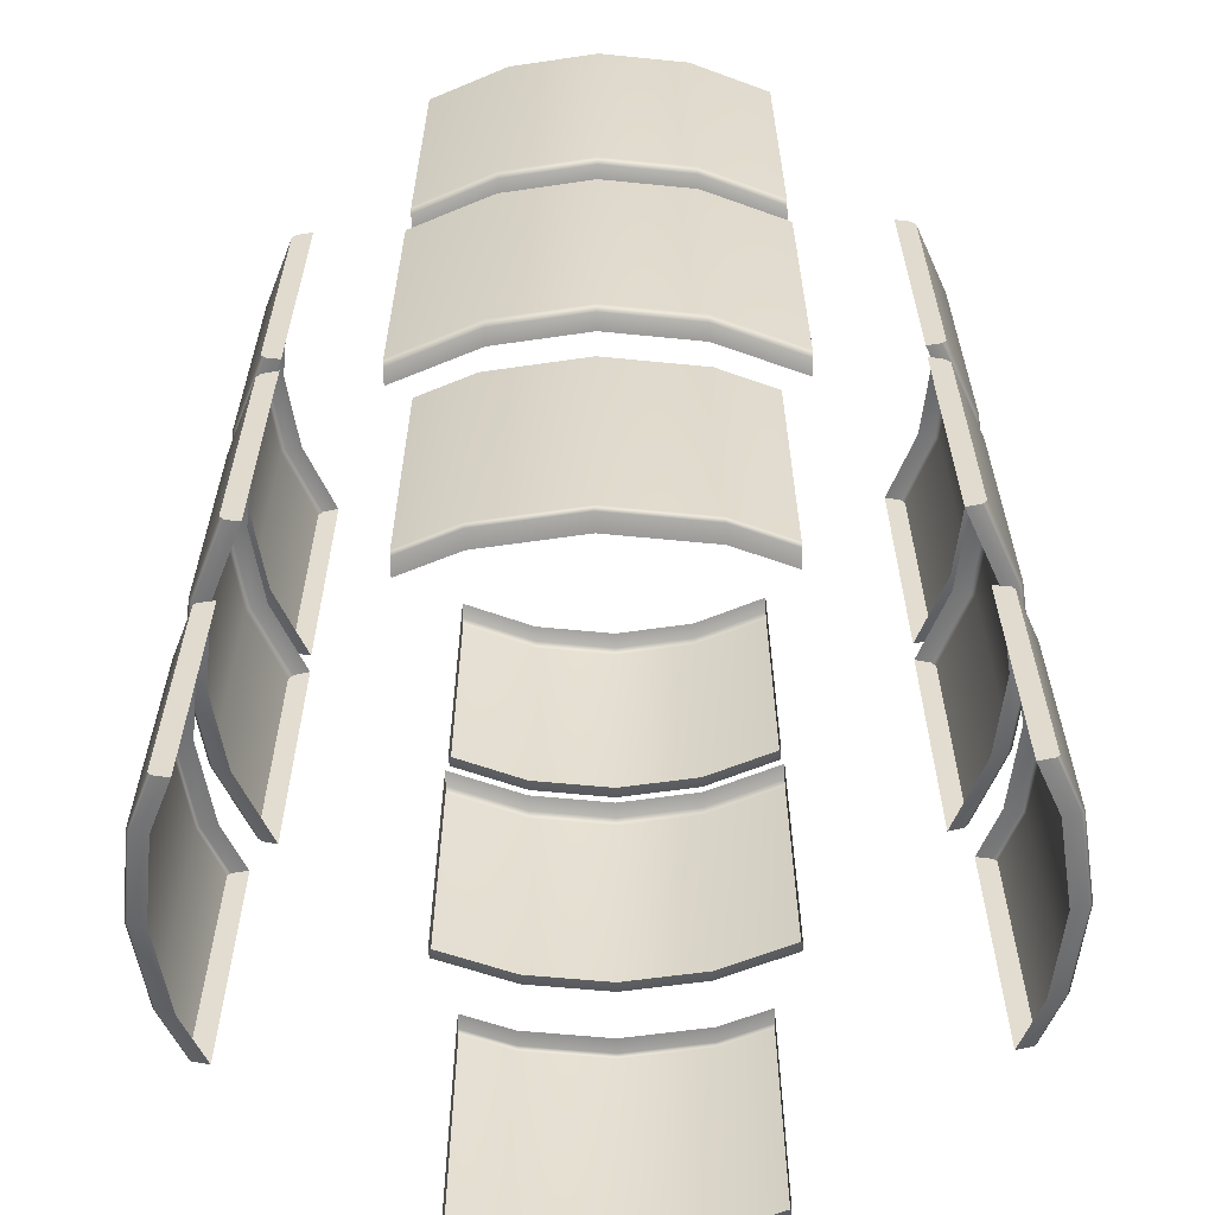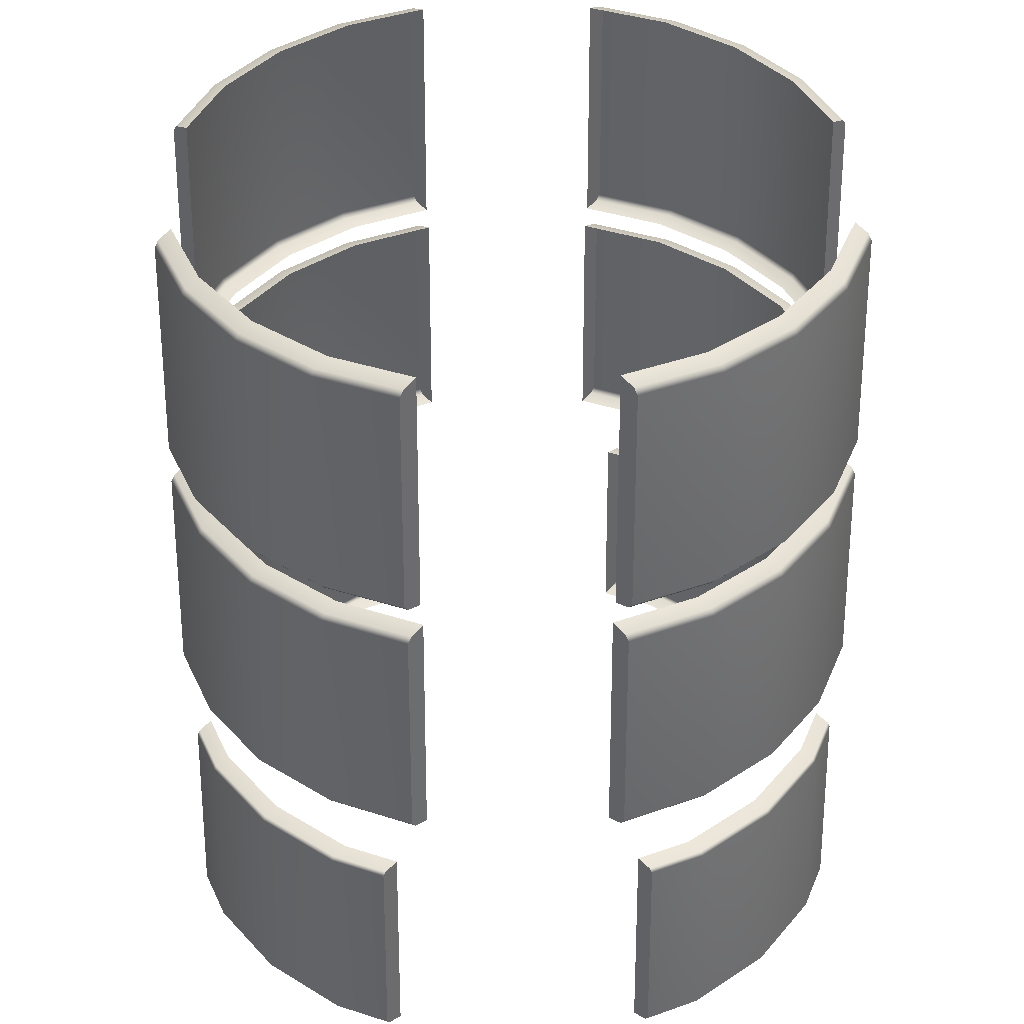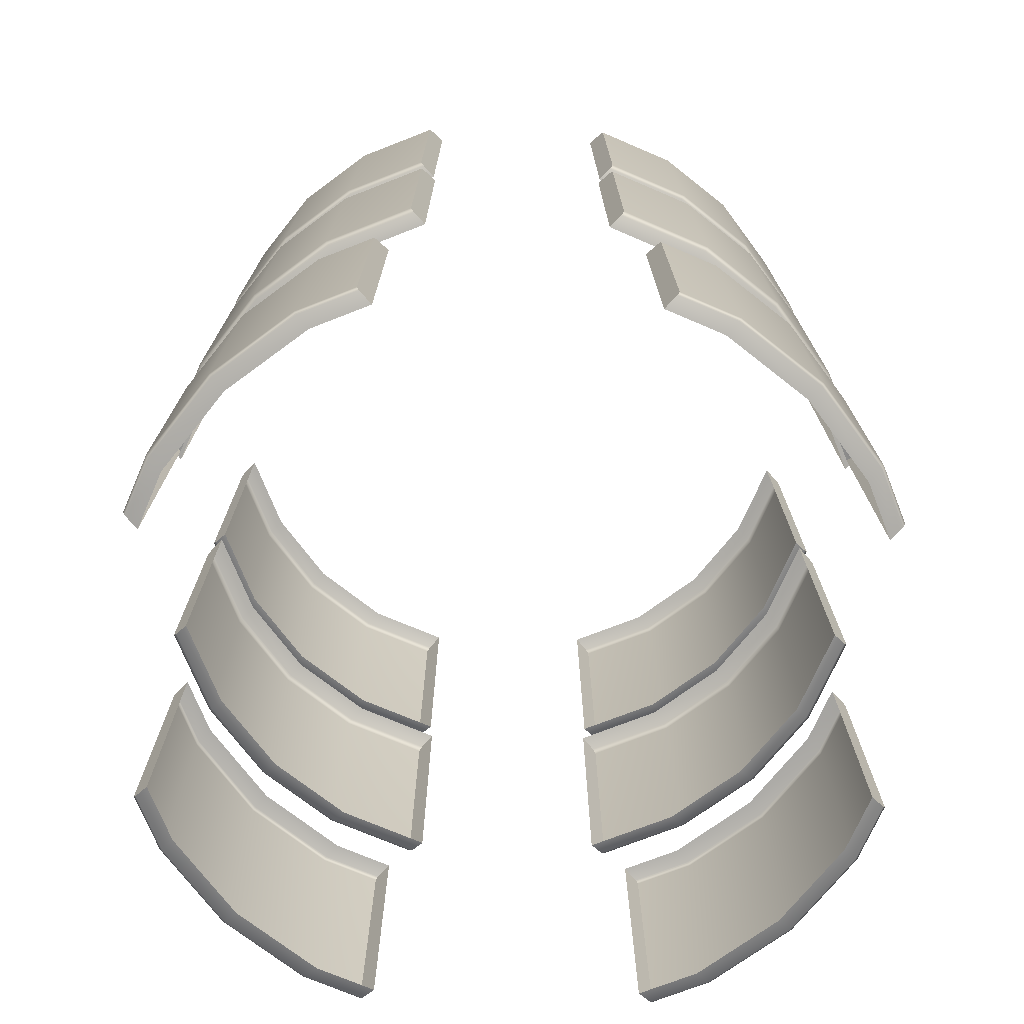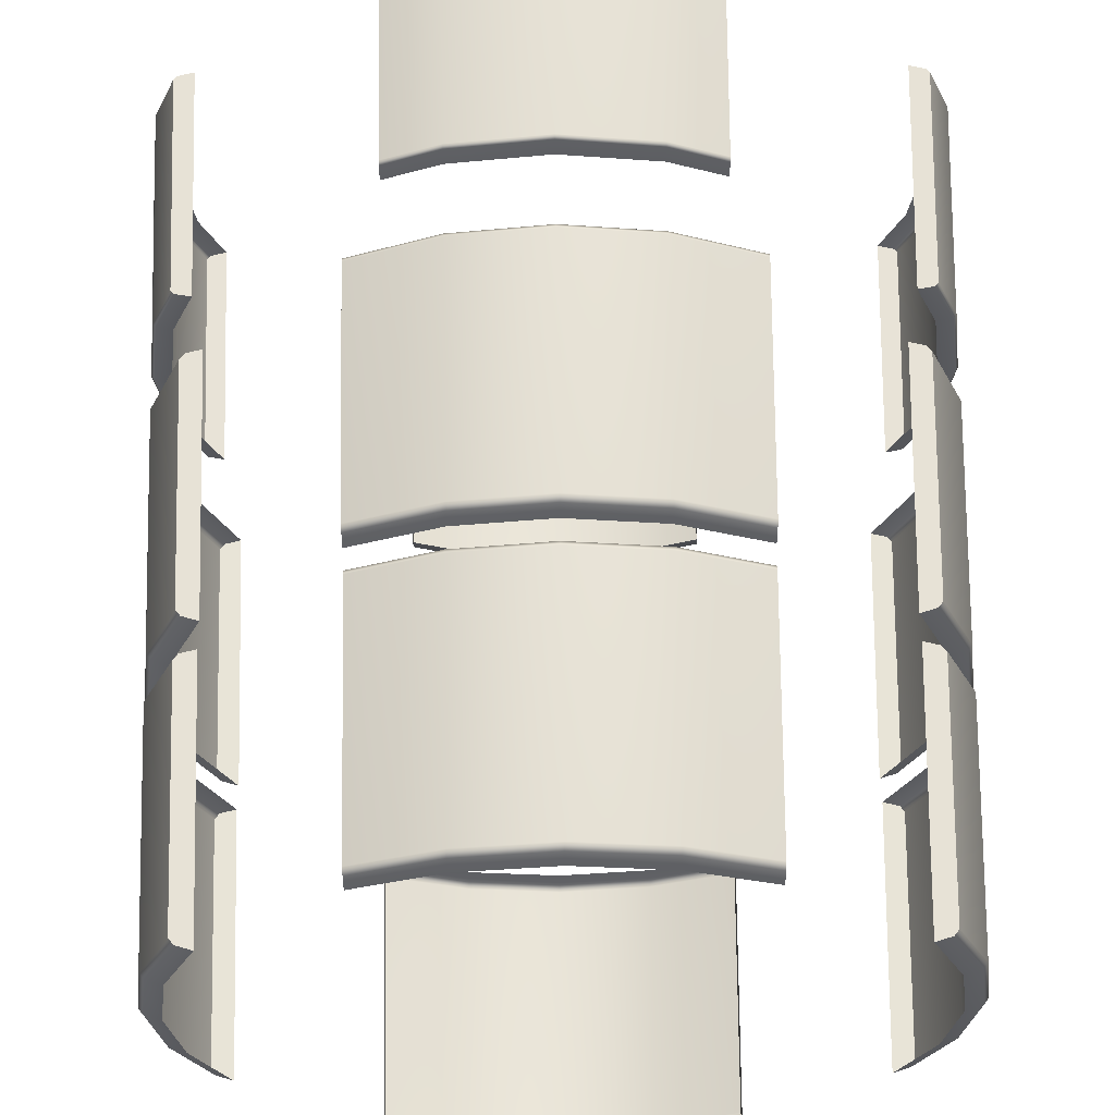
<metadata>
{"format":"obj","ext":"obj","renderer":"f3d","projection":"perspective","resolution":1024,"background":"white","views":[{"elev":-55.2,"azim":1.4,"up":"+Y"},{"elev":40.6,"azim":-46.0,"up":"+Y"},{"elev":-70.9,"azim":-135.9,"up":"+Y"},{"elev":62.3,"azim":179.3,"up":"+Z"}]}
</metadata>
<code>
o Circle.064
v -3.842 7.896 5e-06
v -3.864 7.257 5e-06
v -3.813 7.896 -0.2174
v -3.835 7.257 -0.2232
v -3.729 7.896 -0.42
v -3.749 7.257 -0.4312
v -3.729 7.896 0.42
v -3.749 7.257 0.4313
v -3.813 7.896 0.2174
v -3.835 7.257 0.2232
v -3.903 7.267 5e-06
v -3.914 7.281 5e-06
v -3.893 7.87 5e-06
v -3.881 7.884 5e-06
v -3.873 7.267 -0.2231
v -3.884 7.281 -0.223
v -3.864 7.87 -0.2176
v -3.853 7.884 -0.2175
v -3.787 7.267 -0.4311
v -3.798 7.281 -0.4308
v -3.78 7.87 -0.4205
v -3.769 7.884 -0.4202
v -3.798 7.281 0.4308
v -3.787 7.267 0.4311
v -3.769 7.884 0.4202
v -3.78 7.87 0.4205
v -3.873 7.267 0.2231
v -3.884 7.281 0.223
v -3.864 7.87 0.2177
v -3.853 7.884 0.2175
f 6 4 15 19
f 4 2 11 15
f 2 10 27 11
f 10 8 24 27
f 1 3 18 14
f 7 9 30 25
f 9 1 14 30
f 3 5 22 18
f 8 7 25 26 23 24
f 12 13 17 16
f 5 6 19 20 21 22
f 23 26 29 28
f 16 17 21 20
f 16 20 19 15
f 18 22 21 17
f 12 16 15 11
f 14 18 17 13
f 28 12 11 27
f 30 14 13 29
f 23 28 27 24
f 25 30 29 26
f 28 29 13 12
o Circle.067
v -2.158 7.896 5e-06
v -2.136 7.257 5e-06
v -2.187 7.896 0.2174
v -2.165 7.257 0.2232
v -2.271 7.896 0.42
v -2.251 7.257 0.4313
v -2.271 7.896 -0.42
v -2.251 7.257 -0.4312
v -2.187 7.896 -0.2174
v -2.165 7.257 -0.2232
v -2.097 7.267 5e-06
v -2.086 7.281 5e-06
v -2.107 7.87 5e-06
v -2.119 7.884 5e-06
v -2.127 7.267 0.2231
v -2.116 7.281 0.223
v -2.136 7.87 0.2177
v -2.147 7.884 0.2175
v -2.213 7.267 0.4311
v -2.202 7.281 0.4308
v -2.22 7.87 0.4205
v -2.231 7.884 0.4202
v -2.202 7.281 -0.4308
v -2.213 7.267 -0.4311
v -2.231 7.884 -0.4202
v -2.22 7.87 -0.4205
v -2.127 7.267 -0.2231
v -2.116 7.281 -0.223
v -2.136 7.87 -0.2176
v -2.147 7.884 -0.2175
f 36 34 45 49
f 34 32 41 45
f 32 40 57 41
f 40 38 54 57
f 31 33 48 44
f 37 39 60 55
f 39 31 44 60
f 33 35 52 48
f 38 37 55 56 53 54
f 42 43 47 46
f 35 36 49 50 51 52
f 53 56 59 58
f 46 47 51 50
f 46 50 49 45
f 48 52 51 47
f 42 46 45 41
f 44 48 47 43
f 58 42 41 57
f 60 44 43 59
f 53 58 57 54
f 55 60 59 56
f 58 59 43 42
o Circle.068
v -3 7.896 -0.8419
v -3 7.257 -0.8644
v -2.783 7.896 -0.8132
v -2.777 7.257 -0.835
v -2.58 7.896 -0.7293
v -2.569 7.257 -0.7488
v -3.42 7.896 -0.7293
v -3.431 7.257 -0.7488
v -3.217 7.896 -0.8132
v -3.223 7.257 -0.835
v -3 7.267 -0.9028
v -3 7.281 -0.9135
v -3 7.87 -0.8928
v -3 7.884 -0.8815
v -2.777 7.267 -0.8734
v -2.777 7.281 -0.8842
v -2.782 7.87 -0.8641
v -2.782 7.884 -0.8528
v -2.569 7.267 -0.7873
v -2.569 7.281 -0.7981
v -2.58 7.87 -0.7801
v -2.58 7.884 -0.7688
v -3.431 7.281 -0.7981
v -3.431 7.267 -0.7873
v -3.42 7.884 -0.7688
v -3.42 7.87 -0.7801
v -3.223 7.267 -0.8734
v -3.223 7.281 -0.8842
v -3.218 7.87 -0.8641
v -3.218 7.884 -0.8528
f 66 64 75 79
f 64 62 71 75
f 62 70 87 71
f 70 68 84 87
f 61 63 78 74
f 67 69 90 85
f 69 61 74 90
f 63 65 82 78
f 68 67 85 86 83 84
f 72 73 77 76
f 65 66 79 80 81 82
f 83 86 89 88
f 76 77 81 80
f 76 80 79 75
f 78 82 81 77
f 72 76 75 71
f 74 78 77 73
f 88 72 71 87
f 90 74 73 89
f 83 88 87 84
f 85 90 89 86
f 88 89 73 72
o Circle.069
v -3.82 8.596 5e-06
v -3.842 7.957 5e-06
v -3.792 8.596 -0.2121
v -3.814 7.957 -0.218
v -3.712 8.596 -0.4038
v -3.731 7.957 -0.4146
v -3.712 8.596 0.4038
v -3.731 7.957 0.4146
v -3.792 8.596 0.2122
v -3.814 7.957 0.218
v -3.881 7.966 5e-06
v -3.891 7.98 5e-06
v -3.871 8.569 5e-06
v -3.859 8.583 5e-06
v -3.852 7.966 -0.2179
v -3.863 7.98 -0.2178
v -3.843 8.569 -0.2124
v -3.831 8.583 -0.2123
v -3.77 7.966 -0.4144
v -3.781 7.98 -0.4142
v -3.763 8.569 -0.4042
v -3.751 8.583 -0.404
v -3.781 7.98 0.4142
v -3.77 7.966 0.4144
v -3.751 8.583 0.404
v -3.763 8.569 0.4042
v -3.852 7.966 0.2179
v -3.863 7.98 0.2178
v -3.843 8.569 0.2124
v -3.831 8.583 0.2123
f 96 94 105 109
f 94 92 101 105
f 92 100 117 101
f 100 98 114 117
f 91 93 108 104
f 97 99 120 115
f 99 91 104 120
f 93 95 112 108
f 98 97 115 116 113 114
f 102 103 107 106
f 95 96 109 110 111 112
f 113 116 119 118
f 106 107 111 110
f 106 110 109 105
f 108 112 111 107
f 102 106 105 101
f 104 108 107 103
f 118 102 101 117
f 120 104 103 119
f 113 118 117 114
f 115 120 119 116
f 118 119 103 102
o Circle.071
v -2.18 8.596 5e-06
v -2.158 7.957 5e-06
v -2.208 8.596 0.2122
v -2.186 7.957 0.218
v -2.288 8.596 0.4038
v -2.269 7.957 0.4146
v -2.288 8.596 -0.4038
v -2.269 7.957 -0.4146
v -2.208 8.596 -0.2121
v -2.186 7.957 -0.218
v -2.119 7.966 5e-06
v -2.109 7.98 5e-06
v -2.129 8.569 5e-06
v -2.141 8.583 5e-06
v -2.148 7.966 0.2179
v -2.137 7.98 0.2178
v -2.157 8.569 0.2124
v -2.169 8.583 0.2123
v -2.23 7.966 0.4144
v -2.219 7.98 0.4142
v -2.237 8.569 0.4042
v -2.249 8.583 0.404
v -2.219 7.98 -0.4142
v -2.23 7.966 -0.4144
v -2.249 8.583 -0.404
v -2.237 8.569 -0.4042
v -2.148 7.966 -0.2179
v -2.137 7.98 -0.2178
v -2.157 8.569 -0.2124
v -2.169 8.583 -0.2123
f 126 124 135 139
f 124 122 131 135
f 122 130 147 131
f 130 128 144 147
f 121 123 138 134
f 127 129 150 145
f 129 121 134 150
f 123 125 142 138
f 128 127 145 146 143 144
f 132 133 137 136
f 125 126 139 140 141 142
f 143 146 149 148
f 136 137 141 140
f 136 140 139 135
f 138 142 141 137
f 132 136 135 131
f 134 138 137 133
f 148 132 131 147
f 150 134 133 149
f 143 148 147 144
f 145 150 149 146
f 148 149 133 132
o Circle.072
v -3 8.596 -0.8197
v -3 7.957 -0.8422
v -2.788 8.596 -0.7918
v -2.782 7.957 -0.8135
v -2.596 8.596 -0.7118
v -2.585 7.957 -0.7313
v -3.404 8.596 -0.7118
v -3.415 7.957 -0.7313
v -3.212 8.596 -0.7918
v -3.218 7.957 -0.8135
v -3 7.966 -0.8806
v -3 7.98 -0.8914
v -3 8.569 -0.8706
v -3 8.583 -0.8593
v -2.782 7.966 -0.8519
v -2.782 7.98 -0.8627
v -2.788 8.569 -0.8427
v -2.788 8.583 -0.8313
v -2.586 7.966 -0.7698
v -2.586 7.98 -0.7806
v -2.596 8.569 -0.7627
v -2.596 8.583 -0.7514
v -3.414 7.98 -0.7806
v -3.414 7.966 -0.7698
v -3.404 8.583 -0.7514
v -3.404 8.569 -0.7627
v -3.218 7.966 -0.8519
v -3.218 7.98 -0.8627
v -3.212 8.569 -0.8427
v -3.212 8.583 -0.8313
f 156 154 165 169
f 154 152 161 165
f 152 160 177 161
f 160 158 174 177
f 151 153 168 164
f 157 159 180 175
f 159 151 164 180
f 153 155 172 168
f 158 157 175 176 173 174
f 162 163 167 166
f 155 156 169 170 171 172
f 173 176 179 178
f 166 167 171 170
f 166 170 169 165
f 168 172 171 167
f 162 166 165 161
f 164 168 167 163
f 178 162 161 177
f 180 164 163 179
f 173 178 177 174
f 175 180 179 176
f 178 179 163 162
o Circle.059
v -3 7.896 0.8419
v -3 7.257 0.8644
v -3.217 7.896 0.8132
v -3.223 7.257 0.835
v -3.42 7.896 0.7293
v -3.431 7.257 0.7488
v -2.58 7.896 0.7293
v -2.569 7.257 0.7488
v -2.783 7.896 0.8132
v -2.777 7.257 0.835
v -3 7.267 0.9028
v -3 7.281 0.9135
v -3 7.87 0.8928
v -3 7.884 0.8815
v -3.223 7.267 0.8734
v -3.223 7.281 0.8842
v -3.218 7.87 0.8642
v -3.218 7.884 0.8528
v -3.431 7.267 0.7873
v -3.431 7.281 0.7981
v -3.42 7.87 0.7801
v -3.42 7.884 0.7689
v -2.569 7.281 0.7981
v -2.569 7.267 0.7873
v -2.58 7.884 0.7689
v -2.58 7.87 0.7801
v -2.777 7.267 0.8734
v -2.777 7.281 0.8842
v -2.782 7.87 0.8642
v -2.782 7.884 0.8528
f 186 184 195 199
f 184 182 191 195
f 182 190 207 191
f 190 188 204 207
f 181 183 198 194
f 187 189 210 205
f 189 181 194 210
f 183 185 202 198
f 188 187 205 206 203 204
f 192 193 197 196
f 185 186 199 200 201 202
f 203 206 209 208
f 196 197 201 200
f 196 200 199 195
f 198 202 201 197
f 192 196 195 191
f 194 198 197 193
f 208 192 191 207
f 210 194 193 209
f 203 208 207 204
f 205 210 209 206
f 208 209 193 192
o Circle.060
v -3 8.596 0.8197
v -3 7.957 0.8422
v -3.212 8.596 0.7918
v -3.218 7.957 0.8135
v -3.404 8.596 0.7119
v -3.415 7.957 0.7313
v -2.596 8.596 0.7119
v -2.585 7.957 0.7313
v -2.788 8.596 0.7918
v -2.782 7.957 0.8135
v -3 7.966 0.8806
v -3 7.98 0.8914
v -3 8.569 0.8706
v -3 8.583 0.8593
v -3.218 7.966 0.8519
v -3.218 7.98 0.8627
v -3.212 8.569 0.8427
v -3.212 8.583 0.8314
v -3.414 7.966 0.7698
v -3.414 7.98 0.7806
v -3.404 8.569 0.7627
v -3.404 8.583 0.7514
v -2.586 7.98 0.7806
v -2.586 7.966 0.7698
v -2.596 8.583 0.7514
v -2.596 8.569 0.7627
v -2.782 7.966 0.8519
v -2.782 7.98 0.8627
v -2.788 8.569 0.8427
v -2.788 8.583 0.8314
f 216 214 225 229
f 214 212 221 225
f 212 220 237 221
f 220 218 234 237
f 211 213 228 224
f 217 219 240 235
f 219 211 224 240
f 213 215 232 228
f 218 217 235 236 233 234
f 222 223 227 226
f 215 216 229 230 231 232
f 233 236 239 238
f 226 227 231 230
f 226 230 229 225
f 228 232 231 227
f 222 226 225 221
f 224 228 227 223
f 238 222 221 237
f 240 224 223 239
f 233 238 237 234
f 235 240 239 236
f 238 239 223 222
o Plane.019
v -2.192 6.483 0.3663
v -2.192 6.483 -0.3663
v -2.136 6.483 -0.2314
v -2.106 6.483 5e-06
v -2.136 6.483 0.2314
v -2.212 7.078 0.3575
v -2.212 7.078 -0.3575
v -2.157 7.078 0.2258
v -2.157 7.078 -0.2258
v -2.127 7.078 5e-06
v -2.152 6.493 0.3661
v -2.145 6.502 0.366
v -2.145 6.502 -0.366
v -2.152 6.493 -0.3661
v -2.096 6.493 0.2313
v -2.089 6.502 0.2312
v -2.066 6.493 5e-06
v -2.059 6.502 5e-06
v -2.089 6.502 -0.2312
v -2.096 6.493 -0.2313
v -2.164 7.061 0.3577
v -2.172 7.07 0.3576
v -2.118 7.07 -0.2259
v -2.11 7.061 -0.226
v -2.172 7.07 -0.3576
v -2.164 7.061 -0.3577
v -2.11 7.061 0.226
v -2.118 7.07 0.2259
v -2.08 7.061 5e-06
v -2.088 7.07 5e-06
f 253 254 242 247 265 266
f 252 256 267 261
f 258 259 264 269
f 262 268 248 246
f 270 263 249 250
f 263 265 247 249
f 268 270 250 248
f 255 245 244 257
f 256 258 269 267
f 257 244 243 260
f 251 241 245 255
f 259 253 266 264
f 260 243 242 254
f 260 254 253 259
f 251 255 256 252
f 255 257 258 256
f 257 260 259 258
f 264 266 265 263
f 261 267 268 262
f 267 269 270 268
f 269 264 263 270
f 241 251 252 261 262 246
o Plane.020
v -2.634 6.483 -0.8077
v -3.366 6.483 -0.8077
v -3.231 6.483 -0.8636
v -3 6.483 -0.8941
v -2.769 6.483 -0.8636
v -2.643 7.078 -0.7882
v -3.357 7.078 -0.7882
v -2.774 7.078 -0.8429
v -3.226 7.078 -0.8429
v -3 7.078 -0.8726
v -2.634 6.493 -0.8478
v -2.634 6.502 -0.855
v -3.366 6.502 -0.855
v -3.366 6.493 -0.8478
v -2.769 6.493 -0.9037
v -2.769 6.502 -0.9109
v -3 6.493 -0.9342
v -3 6.502 -0.9413
v -3.231 6.502 -0.9109
v -3.231 6.493 -0.9037
v -2.642 7.061 -0.8356
v -2.642 7.07 -0.8278
v -3.226 7.07 -0.8825
v -3.226 7.061 -0.8903
v -3.358 7.07 -0.8278
v -3.358 7.061 -0.8356
v -2.774 7.061 -0.8903
v -2.774 7.07 -0.8825
v -3 7.061 -0.92
v -3 7.07 -0.9122
f 283 284 272 277 295 296
f 282 286 297 291
f 288 289 294 299
f 292 298 278 276
f 300 293 279 280
f 293 295 277 279
f 298 300 280 278
f 285 275 274 287
f 286 288 299 297
f 287 274 273 290
f 281 271 275 285
f 289 283 296 294
f 290 273 272 284
f 290 284 283 289
f 281 285 286 282
f 285 287 288 286
f 287 290 289 288
f 294 296 295 293
f 291 297 298 292
f 297 299 300 298
f 299 294 293 300
f 271 281 282 291 292 276
o Plane.022
v -3.808 6.483 -0.3663
v -3.808 6.483 0.3663
v -3.864 6.483 0.2314
v -3.894 6.483 5e-06
v -3.864 6.483 -0.2314
v -3.788 7.078 -0.3575
v -3.788 7.078 0.3575
v -3.843 7.078 -0.2258
v -3.843 7.078 0.2258
v -3.873 7.078 5e-06
v -3.848 6.493 -0.3661
v -3.855 6.502 -0.366
v -3.855 6.502 0.366
v -3.848 6.493 0.3661
v -3.904 6.493 -0.2313
v -3.911 6.502 -0.2312
v -3.934 6.493 5e-06
v -3.941 6.502 5e-06
v -3.911 6.502 0.2312
v -3.904 6.493 0.2313
v -3.836 7.061 -0.3577
v -3.828 7.07 -0.3576
v -3.882 7.07 0.2259
v -3.89 7.061 0.226
v -3.828 7.07 0.3576
v -3.836 7.061 0.3577
v -3.89 7.061 -0.226
v -3.882 7.07 -0.2259
v -3.92 7.061 5e-06
v -3.912 7.07 5e-06
f 313 314 302 307 325 326
f 312 316 327 321
f 318 319 324 329
f 322 328 308 306
f 330 323 309 310
f 323 325 307 309
f 328 330 310 308
f 315 305 304 317
f 316 318 329 327
f 317 304 303 320
f 311 301 305 315
f 319 313 326 324
f 320 303 302 314
f 320 314 313 319
f 311 315 316 312
f 315 317 318 316
f 317 320 319 318
f 324 326 325 323
f 321 327 328 322
f 327 329 330 328
f 329 324 323 330
f 301 311 312 321 322 306
o Plane.028
v -3.366 6.483 0.8077
v -2.634 6.483 0.8077
v -2.769 6.483 0.8636
v -3 6.483 0.8941
v -3.231 6.483 0.8636
v -3.357 7.078 0.7883
v -2.643 7.078 0.7883
v -3.226 7.078 0.8429
v -2.774 7.078 0.8429
v -3 7.078 0.8726
v -3.366 6.493 0.8478
v -3.366 6.502 0.855
v -2.634 6.502 0.855
v -2.634 6.493 0.8478
v -3.231 6.493 0.9037
v -3.231 6.502 0.9109
v -3 6.493 0.9342
v -3 6.502 0.9413
v -2.769 6.502 0.9109
v -2.769 6.493 0.9037
v -3.358 7.061 0.8356
v -3.358 7.07 0.8279
v -2.774 7.07 0.8825
v -2.774 7.061 0.8903
v -2.642 7.07 0.8279
v -2.642 7.061 0.8356
v -3.226 7.061 0.8903
v -3.226 7.07 0.8825
v -3 7.061 0.92
v -3 7.07 0.9122
f 343 344 332 337 355 356
f 342 346 357 351
f 348 349 354 359
f 352 358 338 336
f 360 353 339 340
f 353 355 337 339
f 358 360 340 338
f 345 335 334 347
f 346 348 359 357
f 347 334 333 350
f 341 331 335 345
f 349 343 356 354
f 350 333 332 344
f 350 344 343 349
f 341 345 346 342
f 345 347 348 346
f 347 350 349 348
f 354 356 355 353
f 351 357 358 352
f 357 359 360 358
f 359 354 353 360
f 331 341 342 351 352 336

</code>
